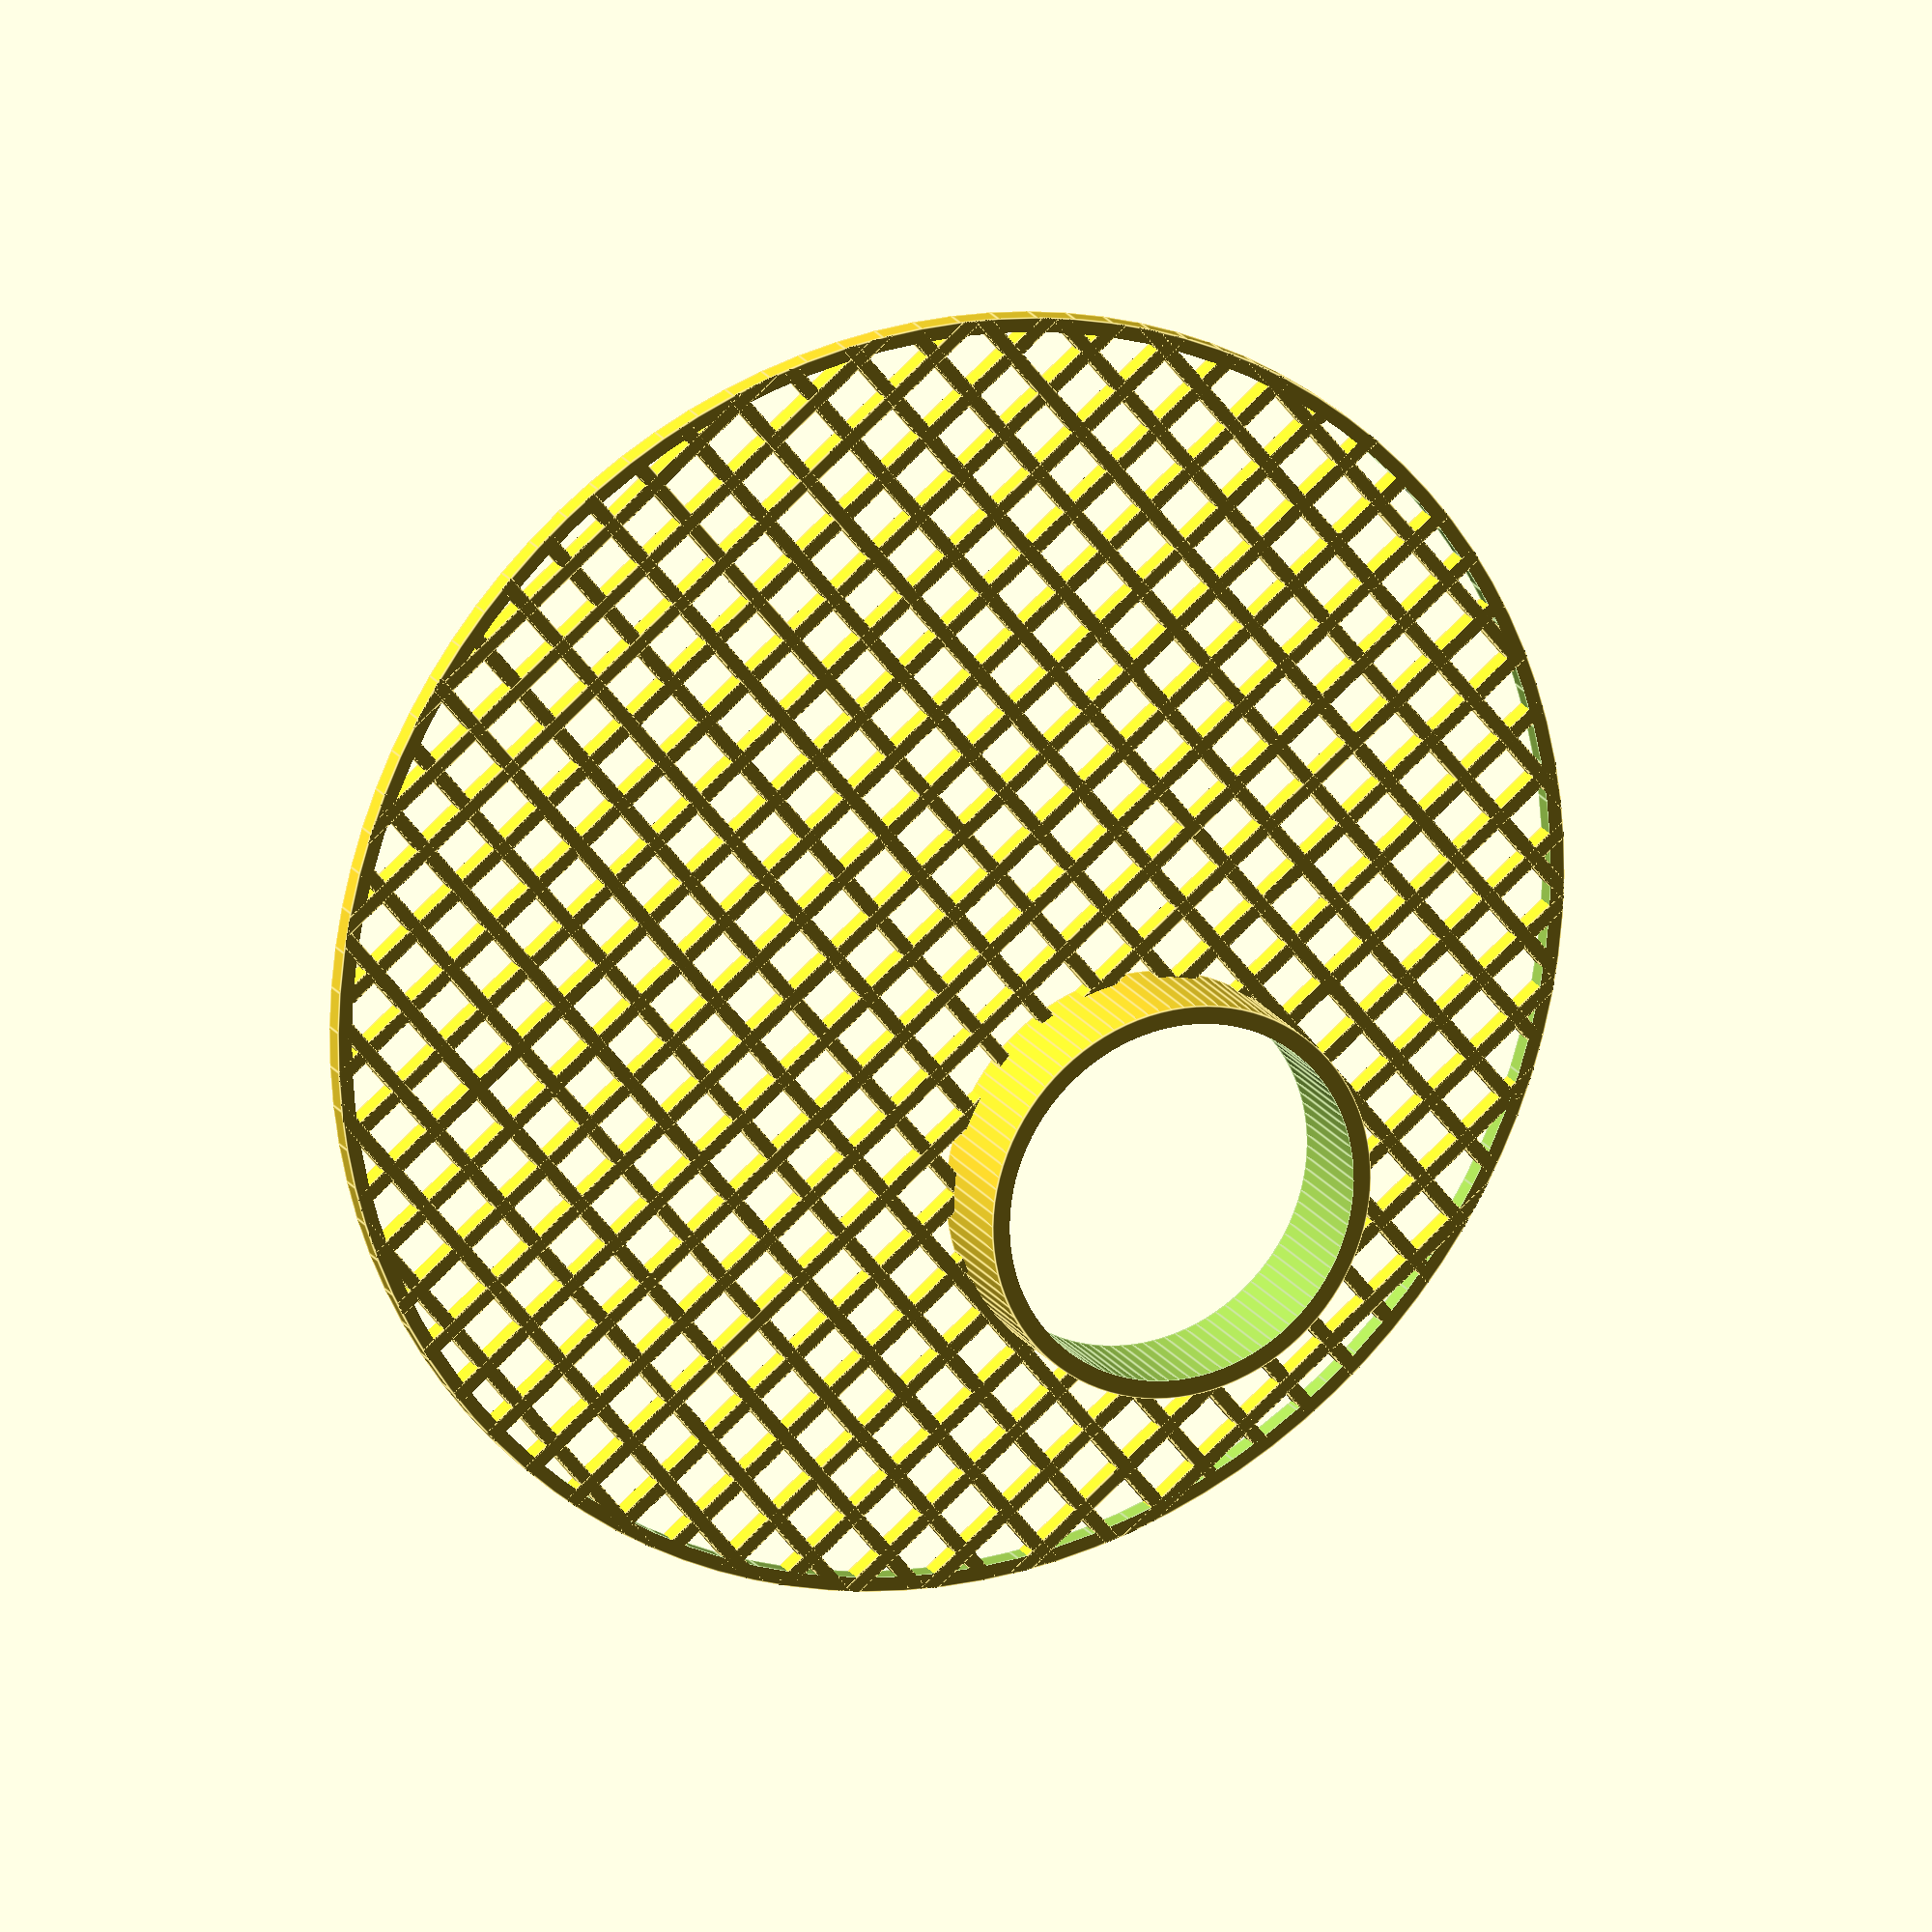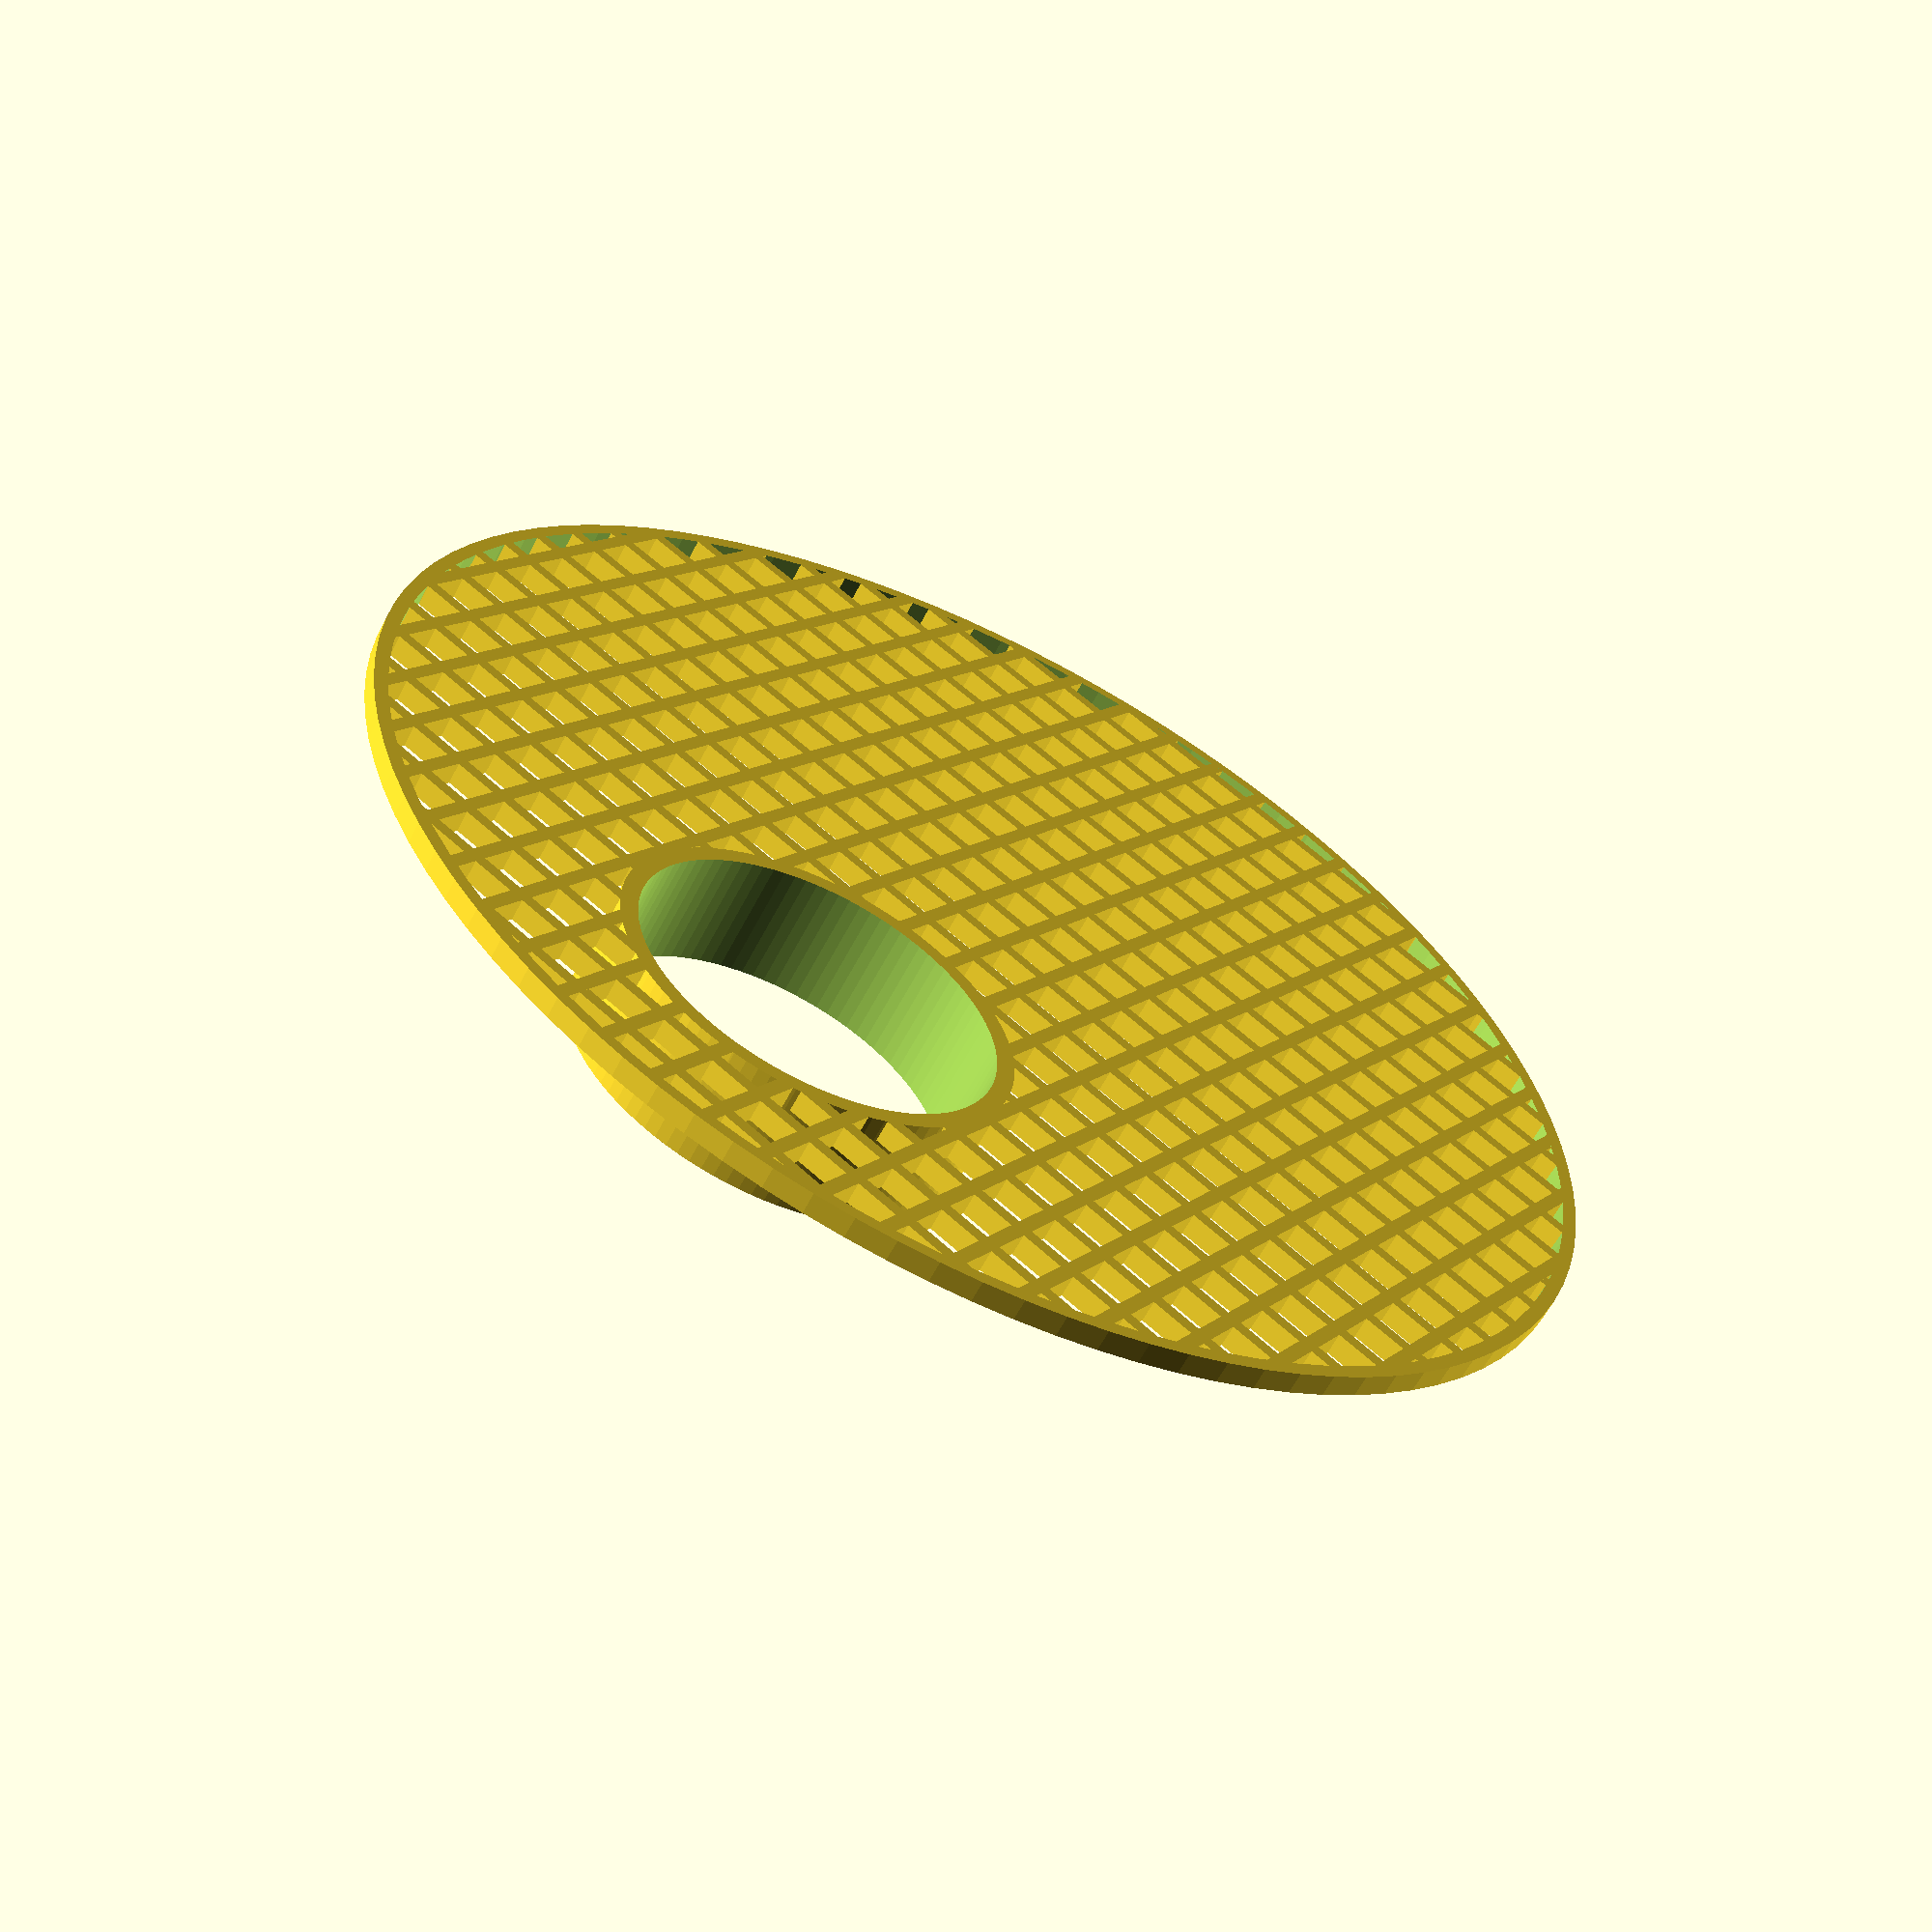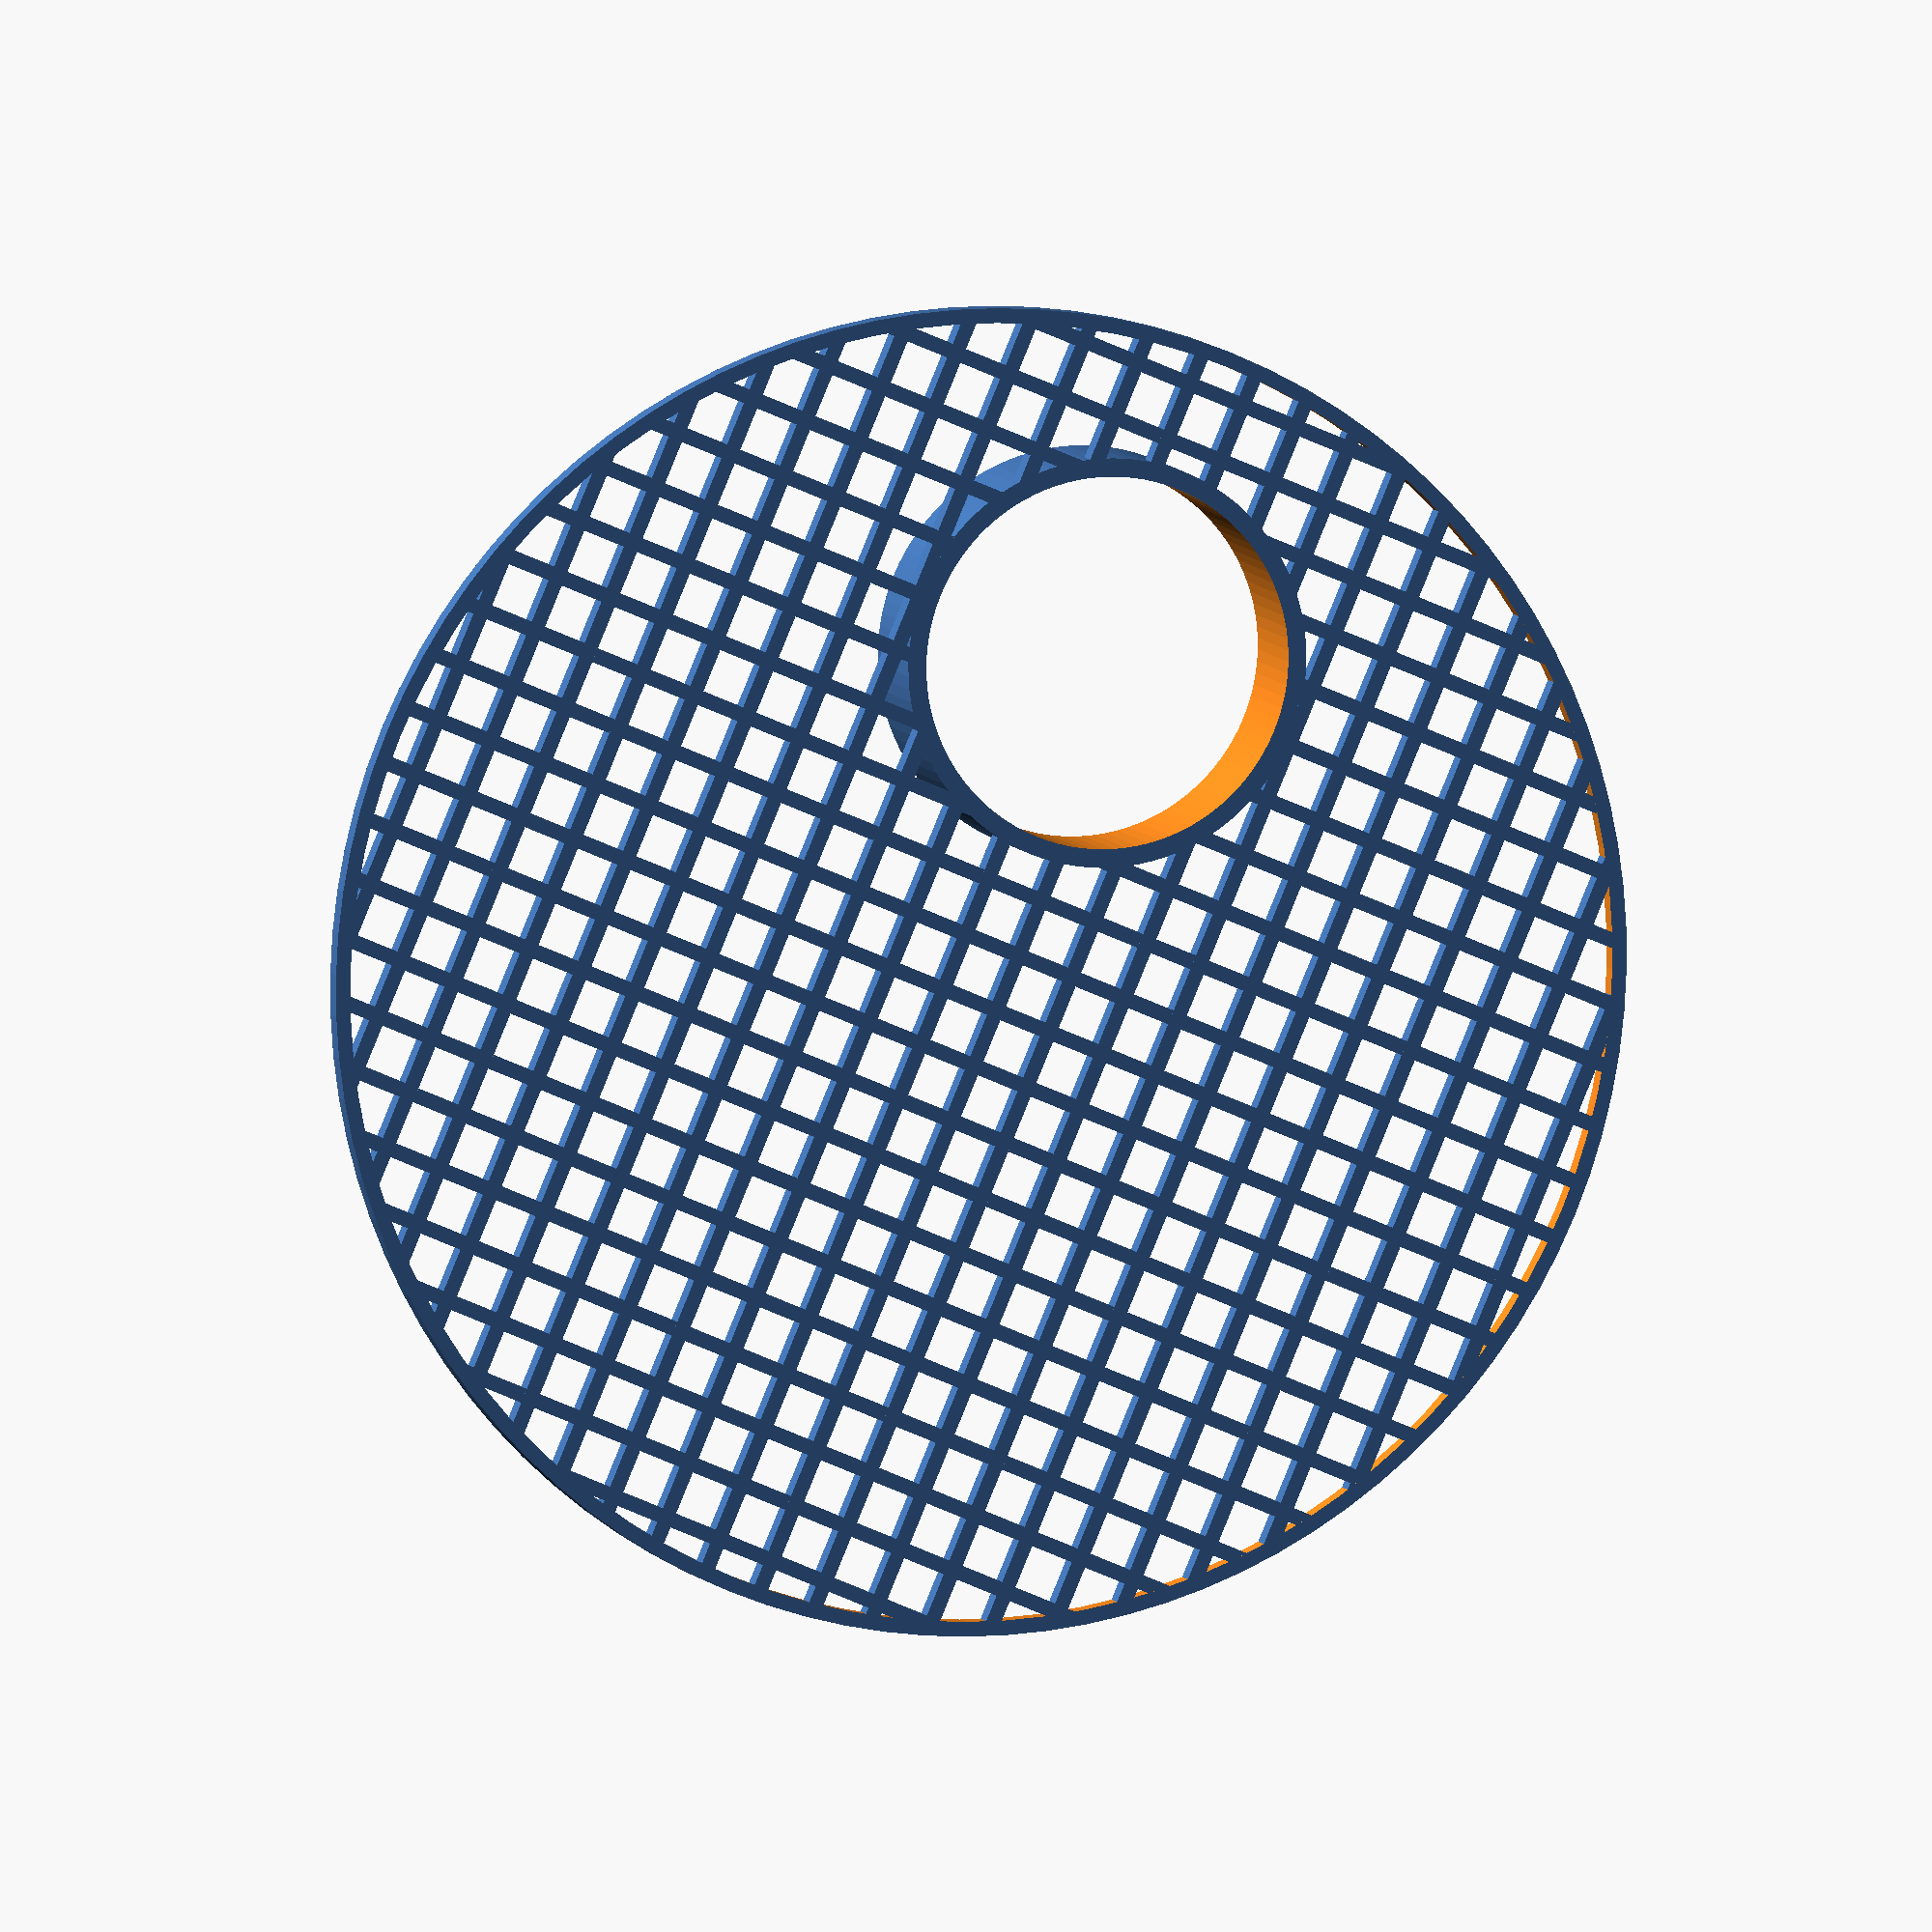
<openscad>
// Cover for "manhole" and holder for ultrasound module
// Designed to be printed in two parts

// Main principle is a disc with a hole and a "border", with a seperate holder on top.

// Variables

// Cover -- the main structure

// The diameter of the whole cover
cover_diameter = 180;
// Thickness of cover
cover_thickness = 3;

// The grid is because a solid is too extensive. Width of grid
cover_grid_width = 2;

// And distance between grid stuff
cover_grid_distance = 6;

// The pipe holder "sticks up"

// The inner diameter fits the pipe
pipe_holder_inner_diameter = 50;
// The thickness of the wall
pipe_holder_thickness = 3;
// And, the height, above the cover, of the holder
pipe_holder_height = 13;
// And, the offset from center of center.
pipe_holder_offset = 45;


// Consts

// Inner radius adjustment. This seems to work with 0.25
inner_hole_adjustment = 0.25;
// Pad -- for padding stuff
pad = 0.05;
// Neato circles.
$fn = 100;


// Calculated values
cover_radius = cover_diameter / 2.0;
num_grid_lines = ceil(cover_diameter / (cover_grid_width + cover_grid_distance) + 2);
pipe_holder_inner_radius = pipe_holder_inner_diameter / 2.0;


module one_grid() {
    translate([-(num_grid_lines/2*(cover_grid_width+cover_grid_distance)),0,0]) {
        for( i = [ 0 : num_grid_lines] ) {
            // Translate and do a grid line. Length needs to be fixed.
            translate([i*(cover_grid_width + cover_grid_distance),0, 0]) {
                cube([cover_grid_width, cover_diameter + 2*pad, cover_thickness], center=true);
            }
        }
    }
}


module cover() {
    intersection() {
        union() {
            // X line grid
            one_grid();
            
            // Y line grid
            rotate([0,0,90]) one_grid();
        }
        // Intersect with larger cylinder...
        cylinder(h = cover_thickness + 2*pad, r = cover_radius, center = true);
    }
    // And, outside diameter cylinder
    difference() {
        cylinder(h = cover_thickness, r = cover_radius, center = true);
        cylinder(h = cover_thickness + 2 * pad, r = cover_radius - cover_grid_width, center=true);
    }
}


module pipe_holder_with_cover() {
    // Translate + walls
    difference() {
        union() {
            // Translate
            cover();
            // outer
            translate([pipe_holder_offset, 0, 0.5*(pipe_holder_height)]) {
                cylinder(
                    h = cover_thickness + pipe_holder_height,
                    r = pipe_holder_inner_radius + pipe_holder_thickness - inner_hole_adjustment,
                    center = true);
            }
        }
        
        // Cutout inner cylinder
        translate([pipe_holder_offset, 0, 0.5*pipe_holder_height]) {
            cylinder(
                h=cover_thickness + pipe_holder_height + 2*pad,
                r = pipe_holder_inner_radius + inner_hole_adjustment,
                center = true);
        }
    }
}



pipe_holder_with_cover();

</openscad>
<views>
elev=160.8 azim=231.2 roll=203.4 proj=o view=edges
elev=60.6 azim=56.4 roll=152.7 proj=p view=solid
elev=353.5 azim=247.0 roll=165.0 proj=o view=wireframe
</views>
